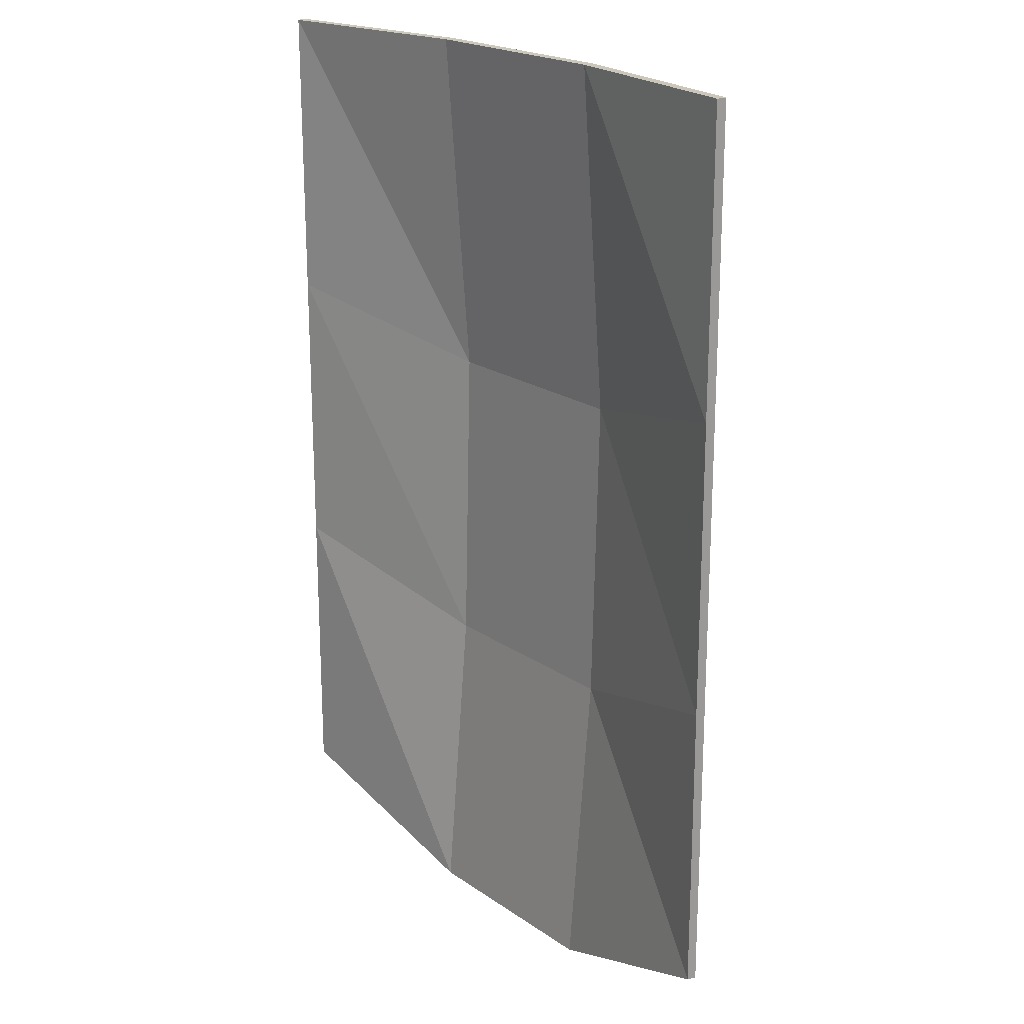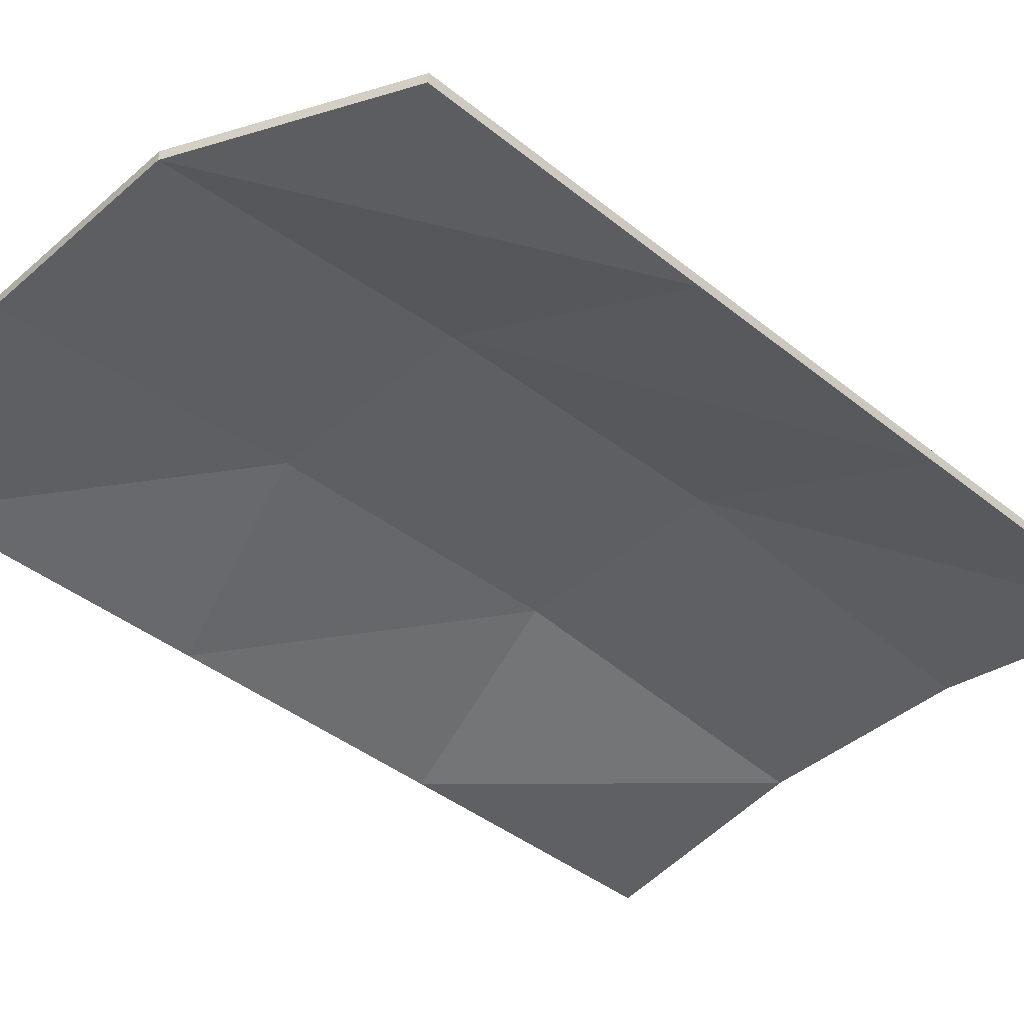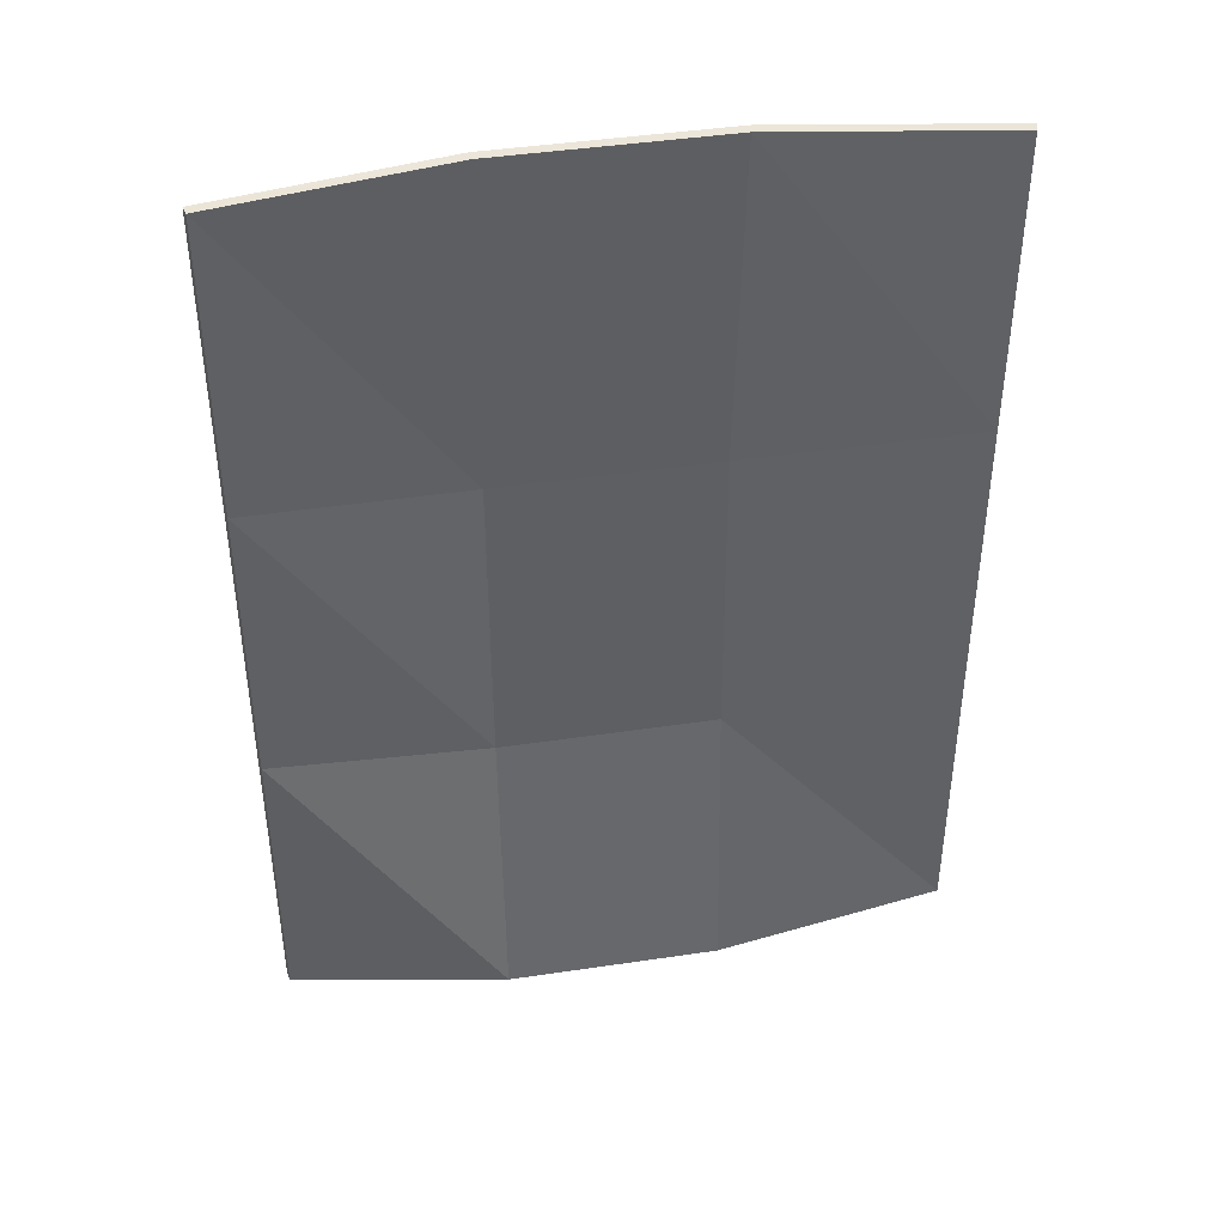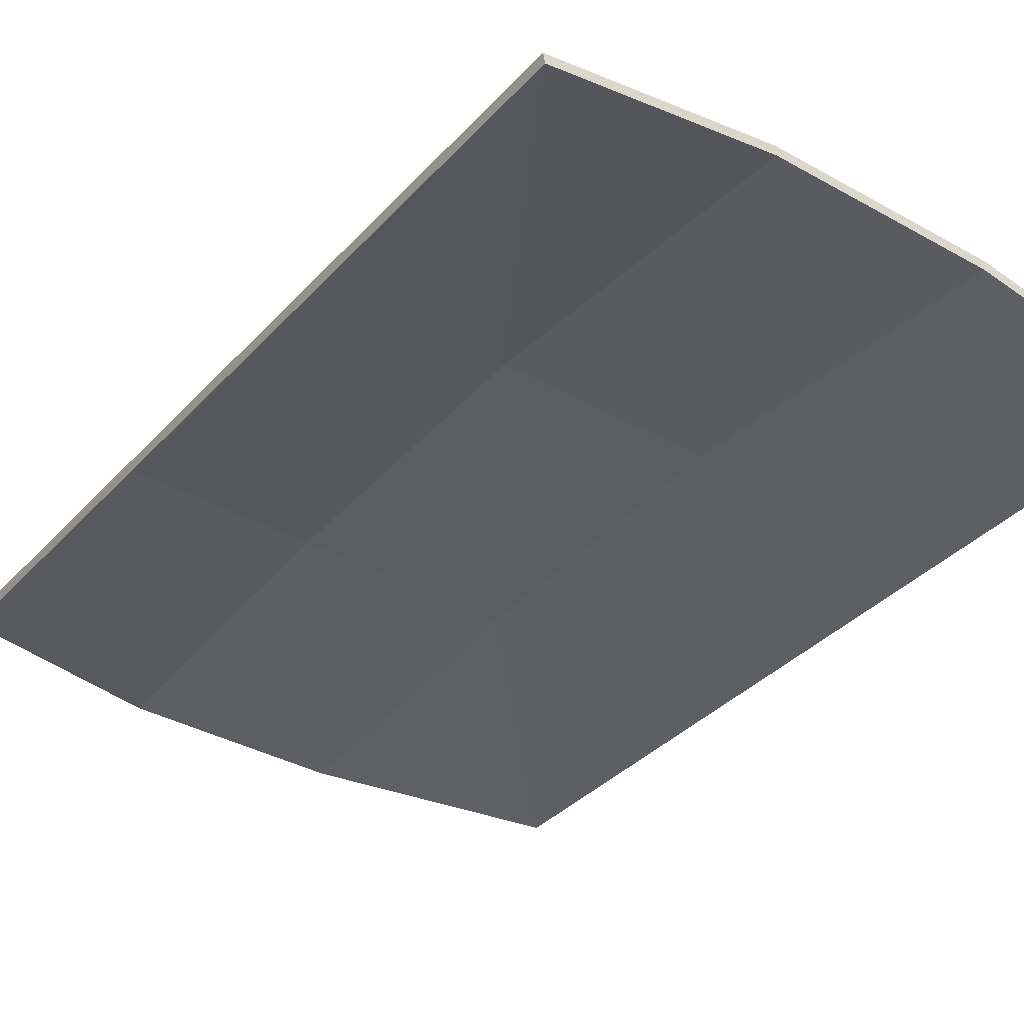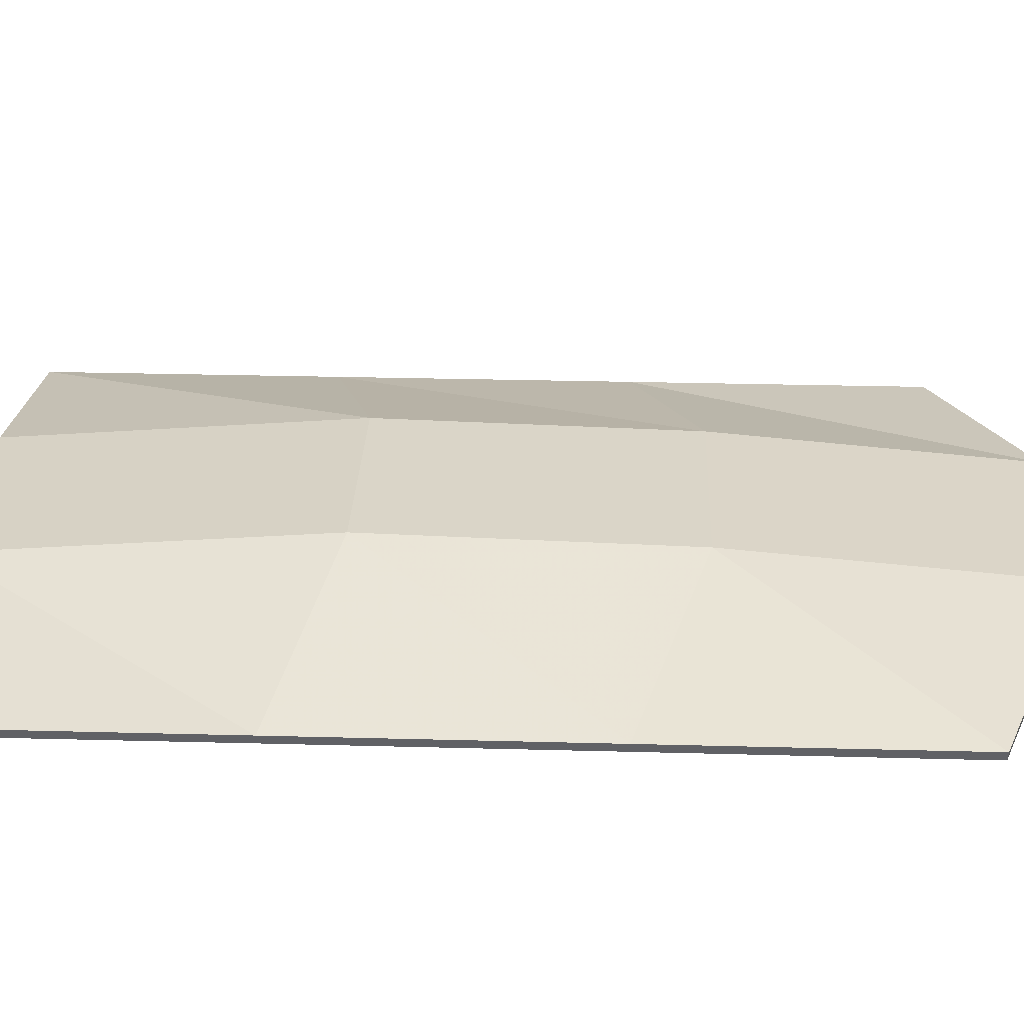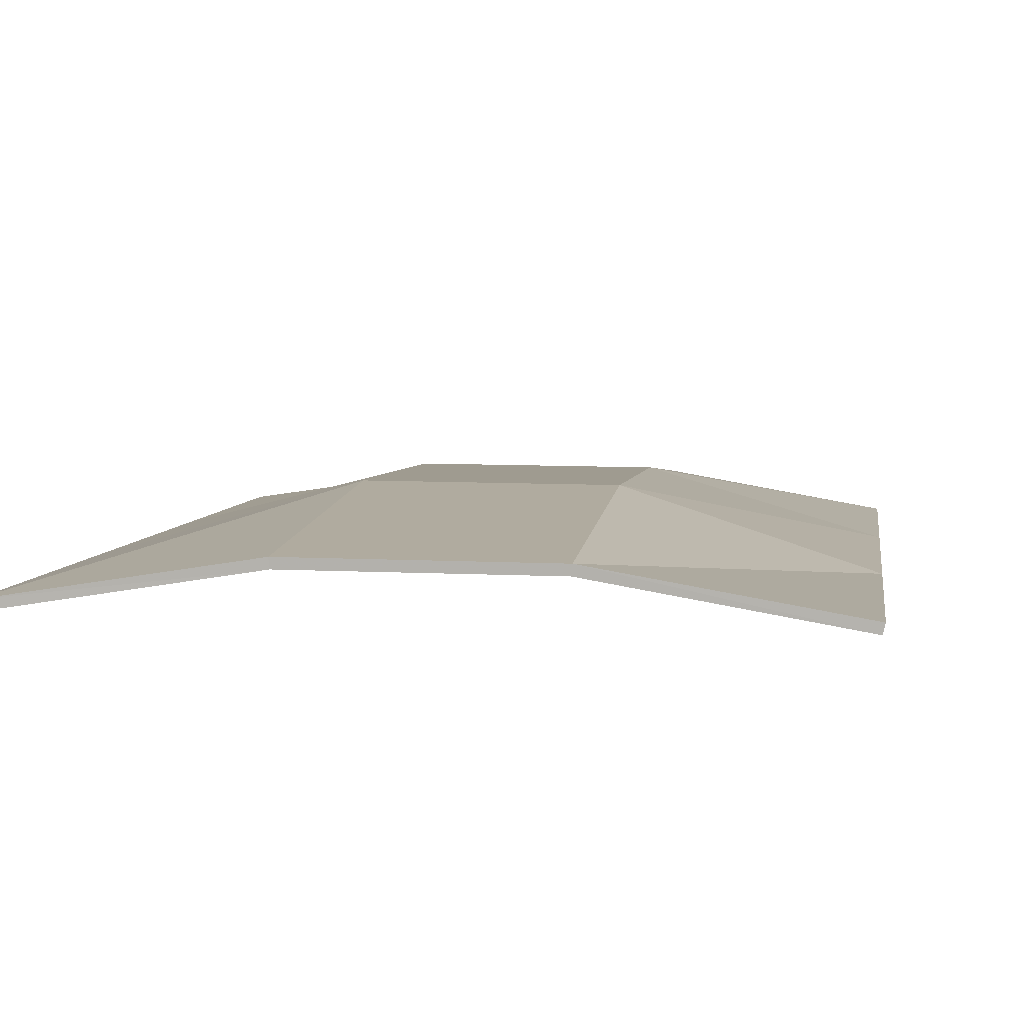
<metadata>
{"format":"obj","ext":"obj","renderer":"f3d","projection":"perspective","resolution":1024,"background":"white","views":[{"elev":20.6,"azim":-129.5,"up":"+Y"},{"elev":-41.6,"azim":45.9,"up":"+Z"},{"elev":42.9,"azim":169.5,"up":"+Y"},{"elev":-35.8,"azim":143.9,"up":"+Z"},{"elev":28.3,"azim":-87.7,"up":"+Z"},{"elev":5.2,"azim":-172.2,"up":"+Z"}]}
</metadata>
<code>
v -25 -30.75 -0.1867
v -8.351 -37.13 2.198
v 8.317 -37.13 2.322
v 25 -30.75 0.1867
v -25 -8.123 -0.1867
v -8.366 -13.35 4.194
v 8.303 -13.35 4.318
v 25 -8.123 0.1867
v -25 14.5 -0.1867
v -8.37 10.43 4.786
v 8.298 10.43 4.911
v 25 14.5 0.1867
v -25 37.13 -0.1867
v -8.355 37.13 2.689
v 8.314 37.13 2.813
v 25 37.13 0.1867
v -24.85 -30.72 -0.8749
v -8.273 -37.08 1.502
v -8.279 -13.32 3.495
v -24.83 -8.104 -0.8698
v 8.25 -37.08 1.626
v 8.226 -13.32 3.618
v 24.86 -30.72 -0.5037
v 24.84 -8.104 -0.499
v -8.278 10.42 4.088
v -24.83 14.49 -0.8689
v 8.216 10.42 4.211
v 24.84 14.49 -0.4981
v -8.273 37.08 1.994
v -24.84 37.1 -0.8731
v 8.242 37.08 2.117
v 24.85 37.1 -0.502
f 17 20 19 18
f 18 19 22 21
f 21 22 24 23
f 20 26 25 19
f 19 25 27 22
f 22 27 28 24
f 26 30 29 25
f 25 29 31 27
f 27 31 32 28
f 1 2 6 5
f 2 3 7 6
f 3 4 8 7
f 5 6 10 9
f 6 7 11 10
f 7 8 12 11
f 9 10 14 13
f 10 11 15 14
f 11 12 16 15
f 1 17 18 2
f 5 20 17 1
f 2 18 21 3
f 3 21 23 4
f 4 23 24 8
f 9 26 20 5
f 8 24 28 12
f 14 29 30 13
f 13 30 26 9
f 15 31 29 14
f 12 28 32 16
f 16 32 31 15

</code>
